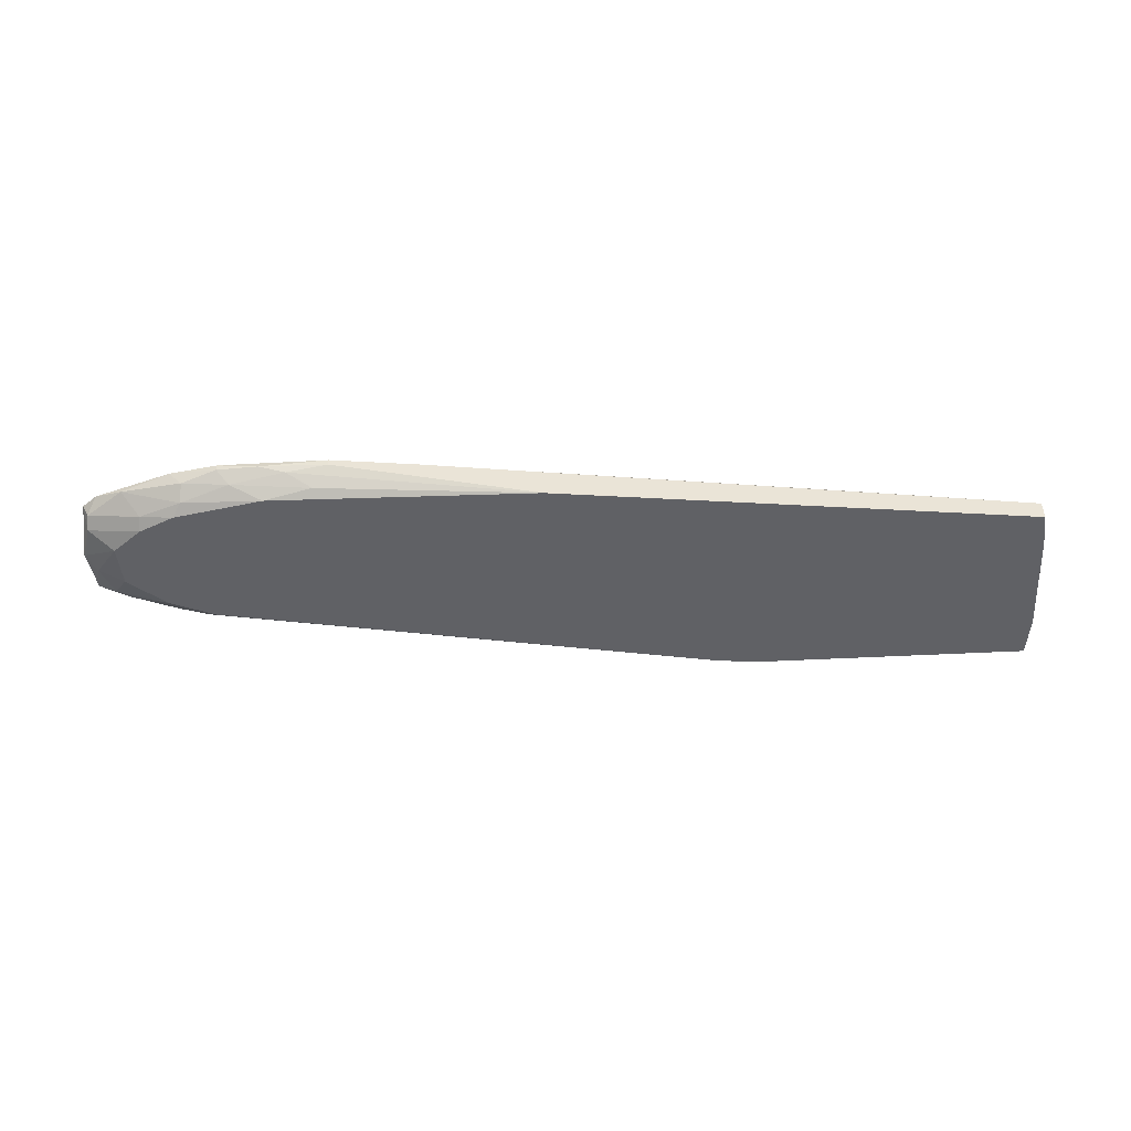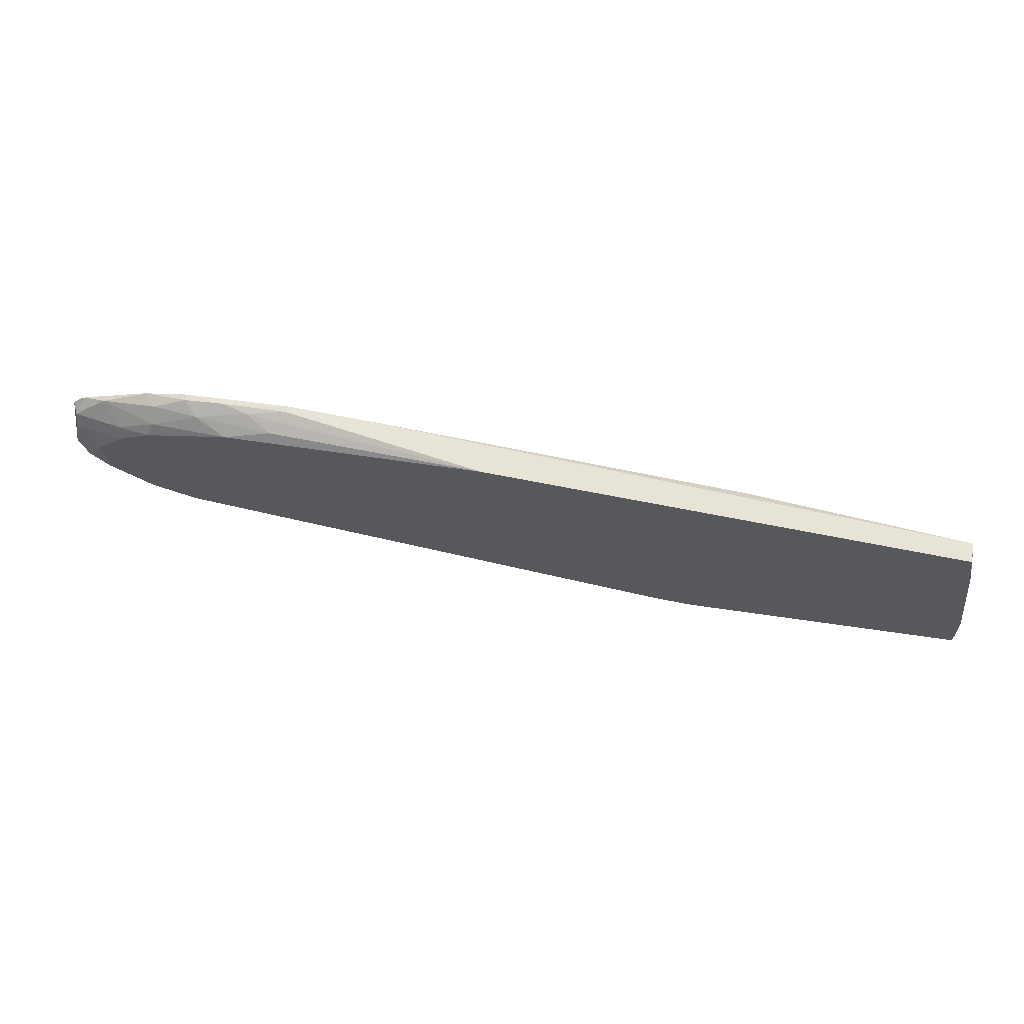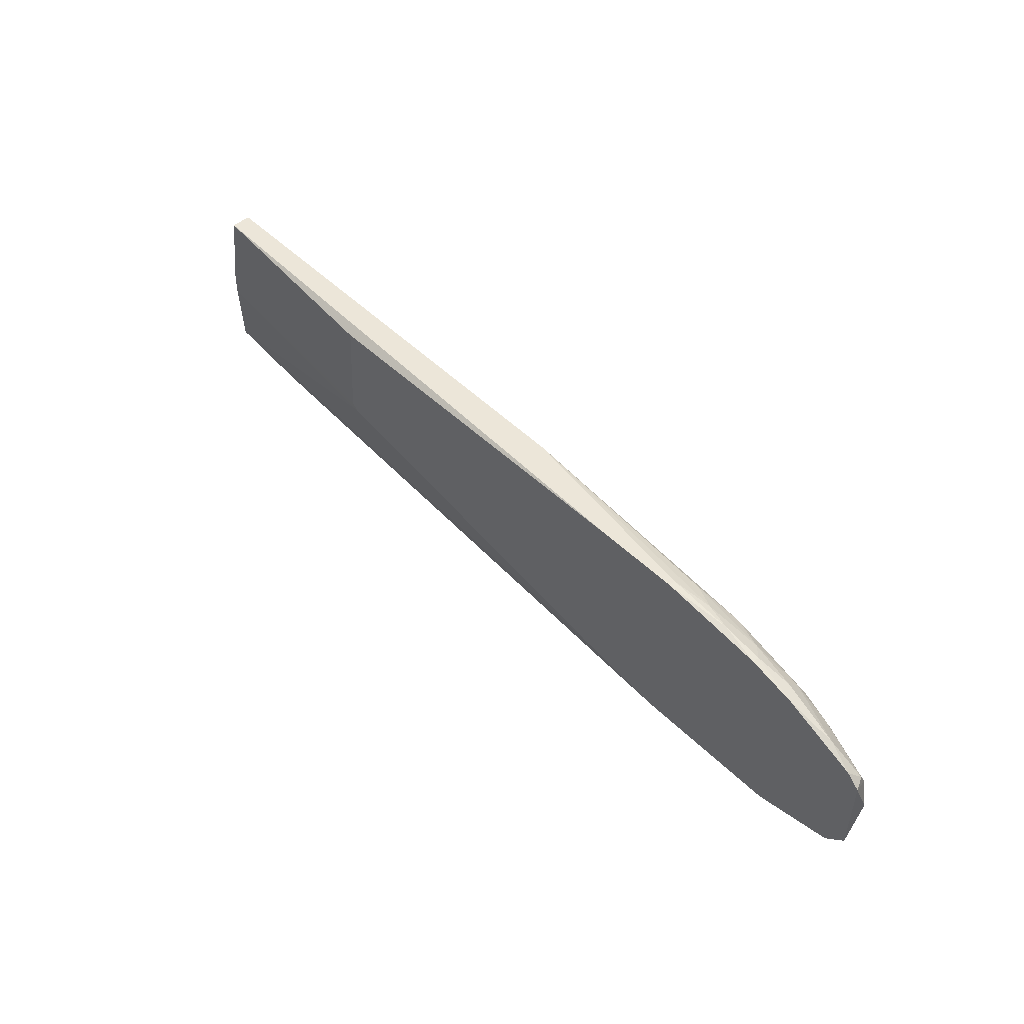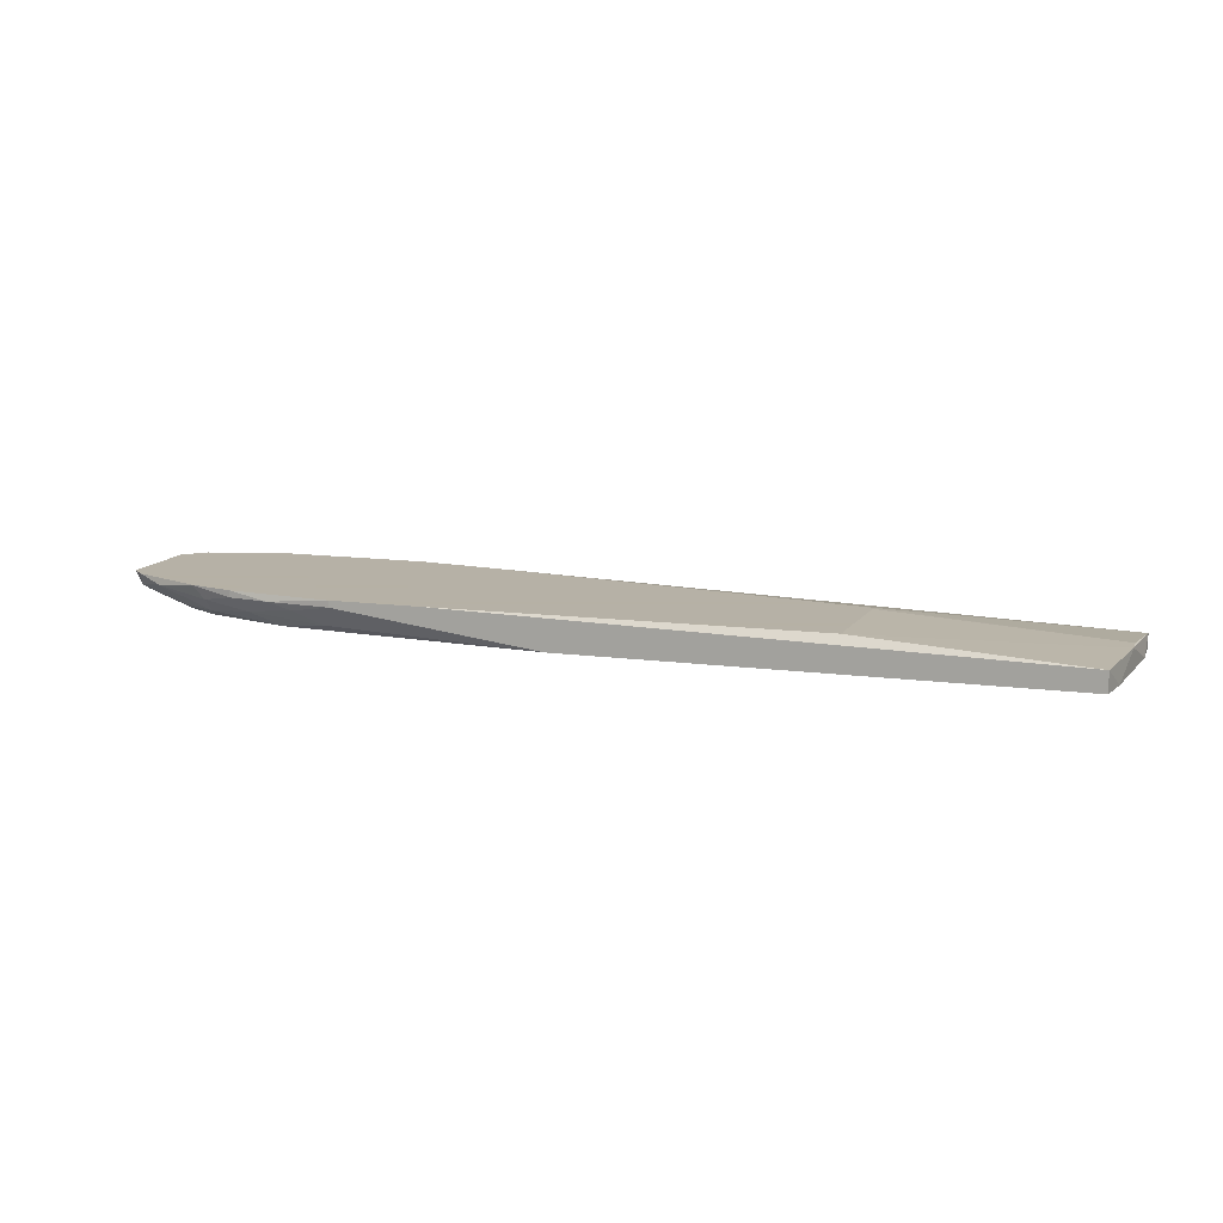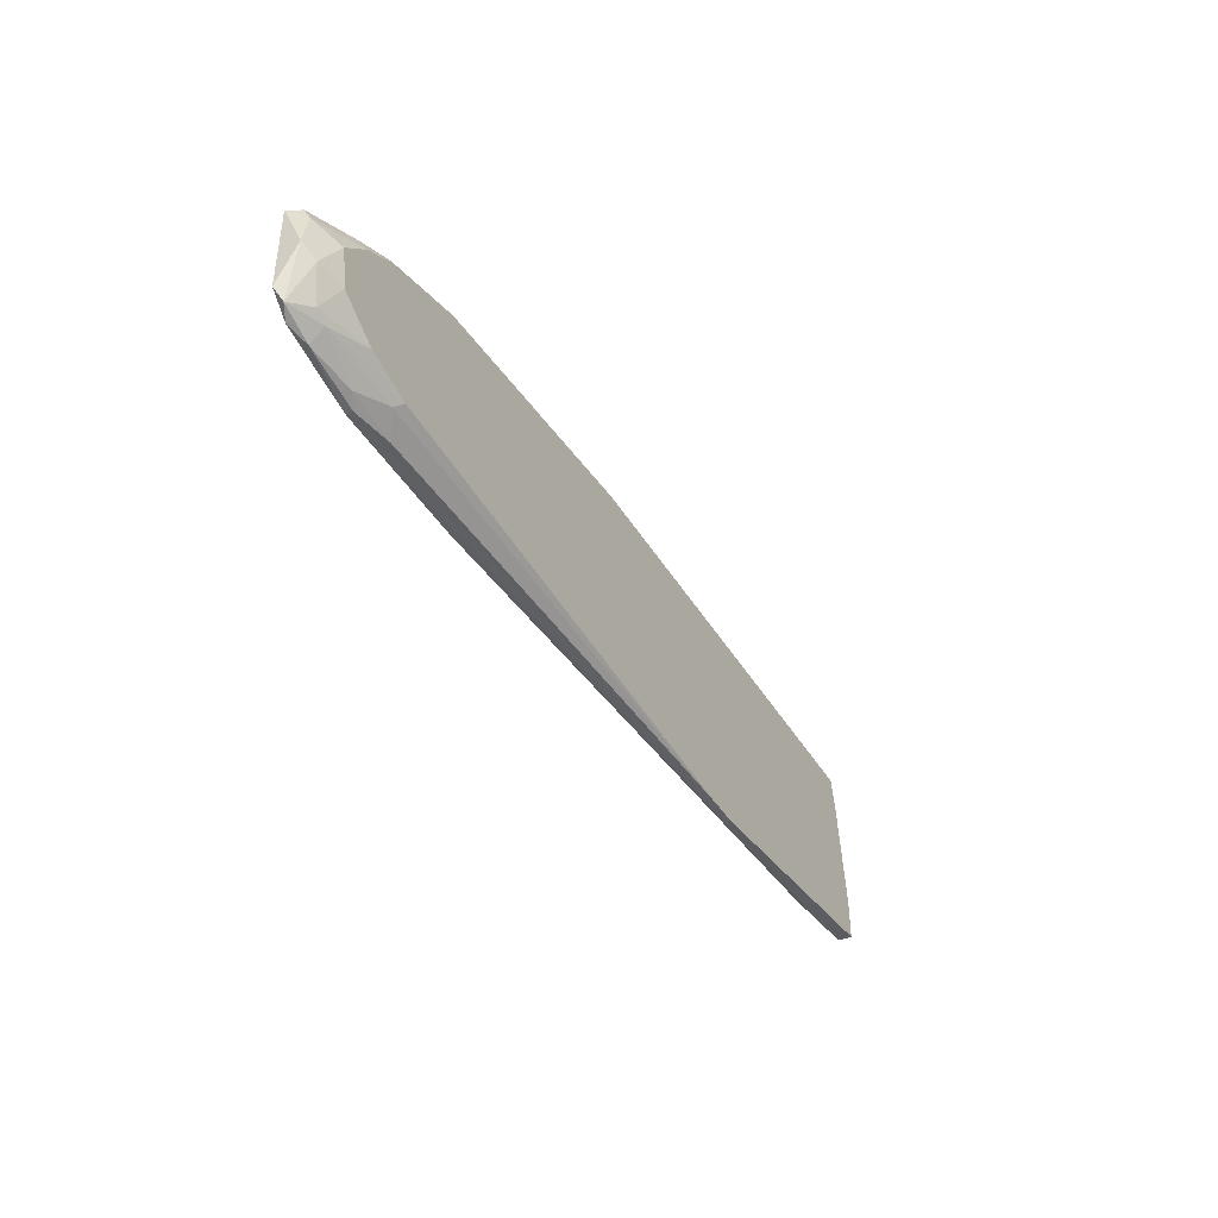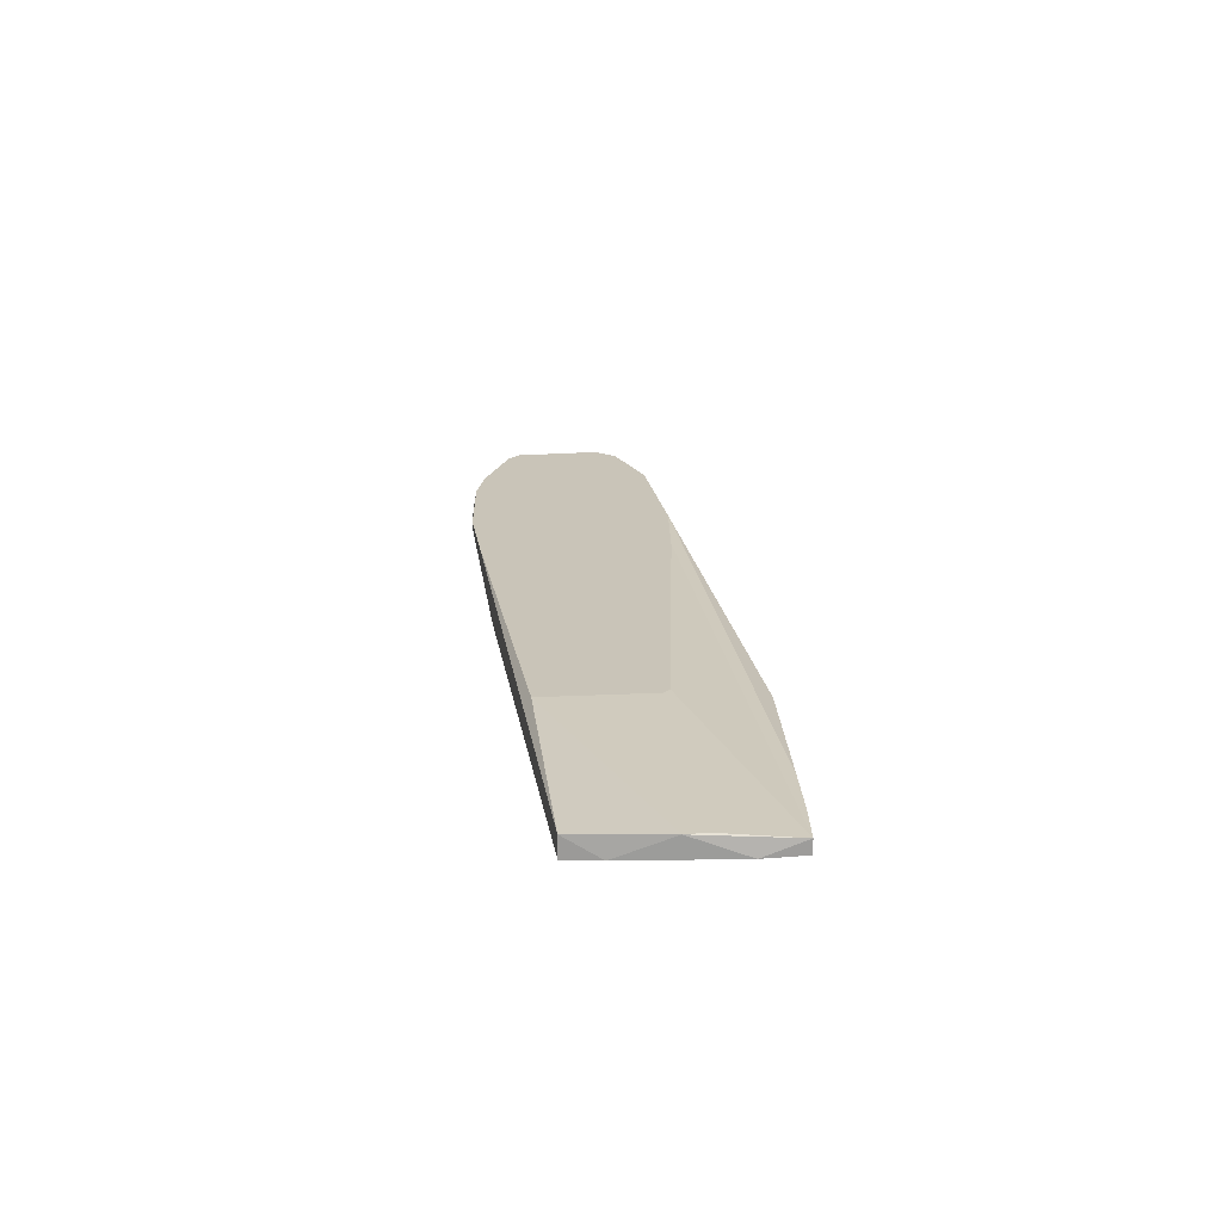
<metadata>
{"format":"obj","ext":"obj","renderer":"f3d","projection":"perspective","resolution":1024,"background":"white","views":[{"elev":-47.6,"azim":-3.6,"up":"+Y"},{"elev":62.7,"azim":11.8,"up":"+Z"},{"elev":48.9,"azim":-132.7,"up":"+Z"},{"elev":12.1,"azim":17.8,"up":"+Y"},{"elev":-41.5,"azim":-61.5,"up":"+Z"},{"elev":20.2,"azim":81.4,"up":"+Y"}]}
</metadata>
<code>
v -0.02464 -0.01246 0.01125
v -0.04175 -0.01246 -0.01271
v -0.03377 -0.01246 -0.01499
v -0.05088 -0.01018 -0.01271
v -0.05545 -0.006757 0.003257
v -0.05545 -0.006757 -0.01157
v -0.05545 -0.01018 -0.004723
v -0.04061 -0.006757 0.01125
v -0.04061 -0.00904 -0.01727
v -0.04518 -0.01132 0.005537
v -0.04518 -0.01246 0.003257
v 0.06548 -0.006757 -0.004723
v 0.06548 -0.006757 0.01466
v -0.04974 -0.01246 -0.001306
v -0.05431 -0.007899 -0.01385
v -0.05431 -0.00904 0.003257
v -0.05431 -0.01018 0.000974
v -0.03947 -0.01246 0.006681
v 0.021 -0.01246 0.01581
v 0.1066 -0.01246 -0.01499
v 0.1066 -0.01246 -0.008146
v 0.1066 -0.01018 -0.01499
v -0.01324 -0.006757 -0.01841
v 0.08828 -0.01018 -0.01727
v 0.1031 -0.01246 0.01581
v 0.1031 -0.00904 0.01581
v 0.09856 -0.01018 -0.01613
v 0.0529 -0.01132 -0.0207
v 0.0529 -0.01246 -0.0207
v 0.002746 -0.006757 -0.01613
v 0.1043 -0.01246 0.0101
v -0.03263 -0.007899 0.01353
v -0.03263 -0.006757 0.01353
v 0.1054 -0.00904 0.000974
v 0.1054 -0.00904 -0.002443
v 0.05976 -0.01132 -0.0207
v 0.05976 -0.01246 -0.0207
v -0.01438 -0.007899 0.01581
v -0.01438 -0.006757 0.01581
v -0.03149 -0.00904 -0.01841
v -0.0486 -0.01246 -0.008146
v -0.0486 -0.007899 -0.01613
v -0.0486 -0.007899 0.007821
v -0.0486 -0.01018 -0.01385
v 0.000463 -0.006757 0.01581
v -0.05317 -0.01132 -0.007006
v -0.05317 -0.006757 0.005537
v -0.01665 -0.01132 0.01353
v -0.02122 -0.00904 0.01466
v -0.03833 -0.01132 0.008961
v -0.03833 -0.007899 -0.01841
v -0.03833 -0.006757 -0.01841
v -0.03833 -0.00904 0.01125
v -0.02578 -0.007899 0.01466
v -0.03035 -0.01018 0.01239
v -0.03492 -0.01132 -0.01613
v -0.05203 -0.006757 -0.01499
v 0.06661 -0.006757 -0.003583
f 56 44 9
f 29 25 14
f 28 29 52
f 58 52 39
f 39 25 26
f 14 25 1
f 29 14 3
f 25 29 20
f 39 52 6
f 58 39 13
f 25 39 19
f 1 25 19
f 28 52 23
f 52 58 23
f 39 6 5
f 5 6 7
f 39 5 8
f 23 58 12
f 58 35 12
f 35 22 12
f 3 14 41
f 29 28 36
f 28 23 36
f 23 24 36
f 23 12 30
f 12 22 30
f 14 1 11
f 25 20 21
f 20 22 21
f 1 19 48
f 43 50 53
f 8 43 53
f 7 6 15
f 19 39 38
f 39 54 38
f 58 13 34
f 13 26 34
f 35 58 34
f 22 35 34
f 21 22 34
f 14 7 46
f 41 14 46
f 4 41 46
f 7 15 46
f 15 4 46
f 29 3 56
f 40 29 56
f 6 52 57
f 52 42 57
f 15 6 57
f 42 15 57
f 52 29 51
f 29 40 51
f 42 52 51
f 3 41 2
f 41 4 2
f 20 29 37
f 29 36 37
f 50 1 55
f 1 48 55
f 53 50 55
f 26 25 31
f 25 21 31
f 34 26 31
f 21 34 31
f 7 14 17
f 5 7 17
f 16 5 17
f 14 11 17
f 11 16 17
f 39 26 45
f 13 39 45
f 26 13 45
f 54 39 33
f 39 8 33
f 4 15 44
f 15 42 44
f 56 3 44
f 3 2 44
f 2 4 44
f 1 50 18
f 11 1 18
f 22 20 27
f 24 23 27
f 36 24 27
f 30 22 27
f 23 30 27
f 20 37 27
f 37 36 27
f 48 19 49
f 19 38 49
f 38 54 49
f 55 48 49
f 43 8 47
f 8 5 47
f 16 43 47
f 5 16 47
f 50 43 10
f 43 16 10
f 16 11 10
f 18 50 10
f 11 18 10
f 8 53 32
f 53 55 32
f 54 33 32
f 33 8 32
f 49 54 32
f 55 49 32
f 40 56 9
f 51 40 9
f 42 51 9
f 44 42 9

</code>
